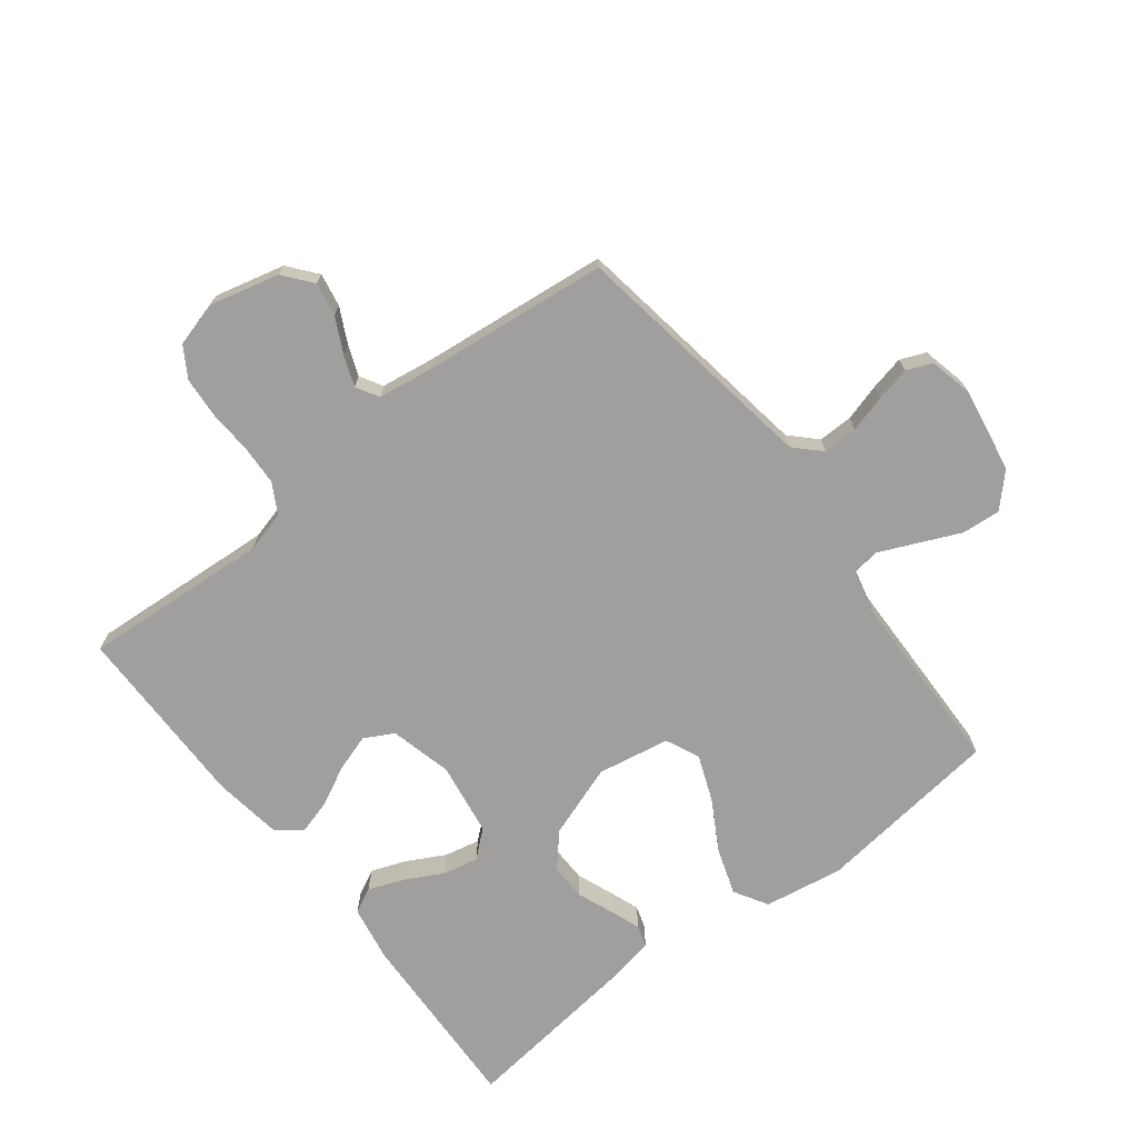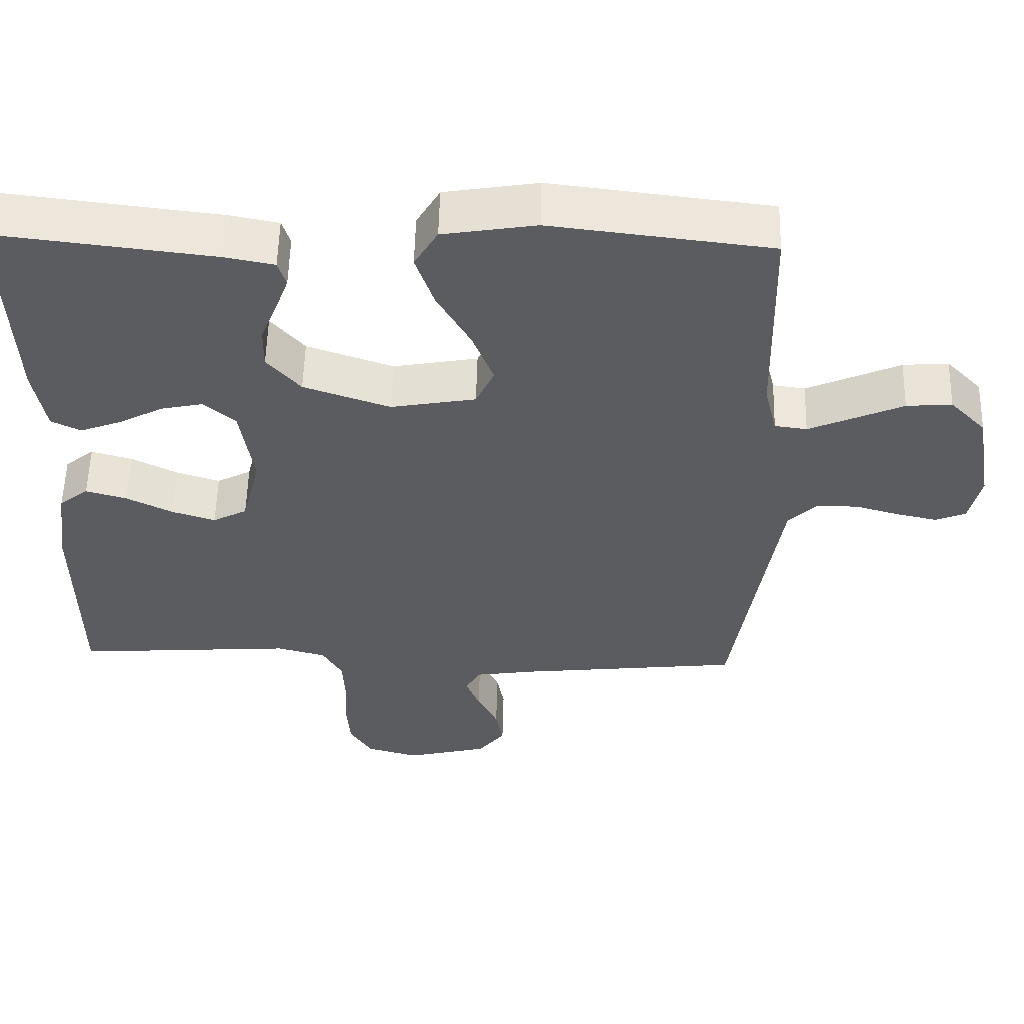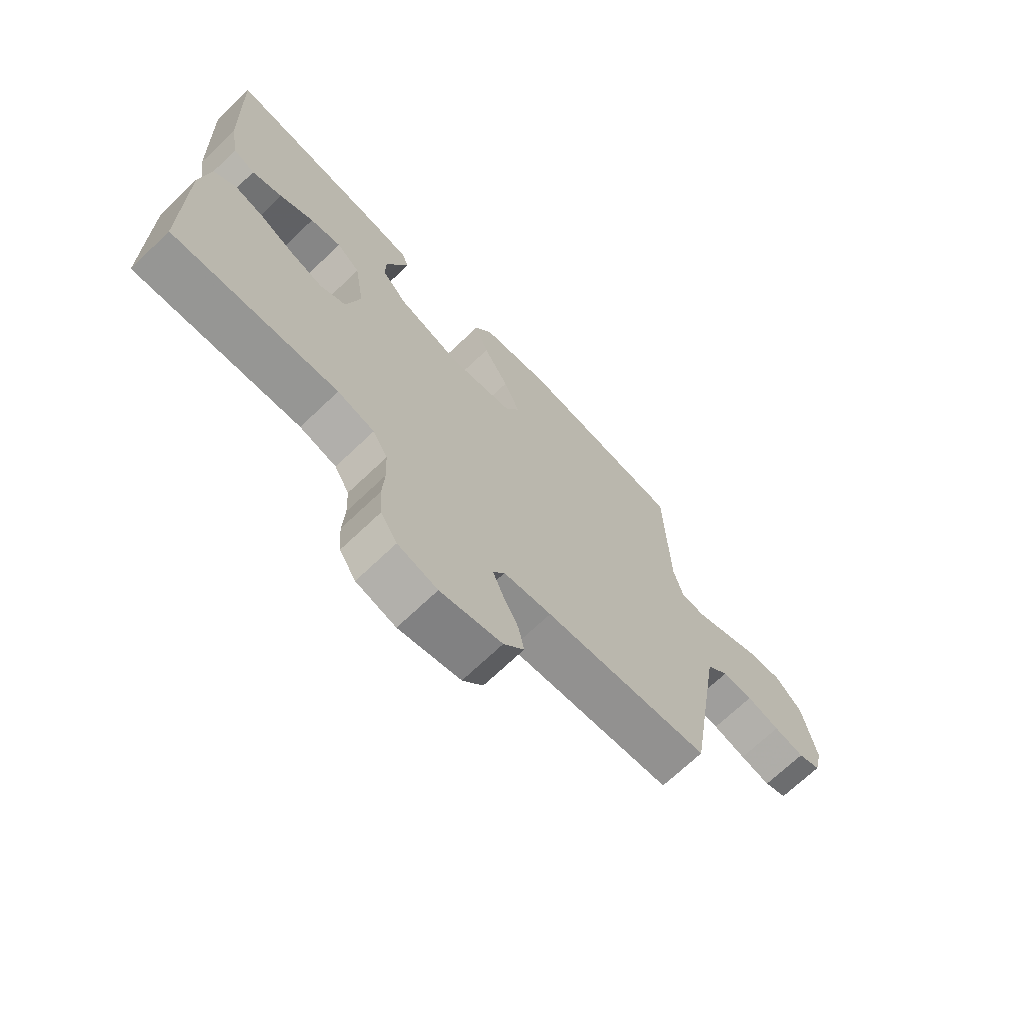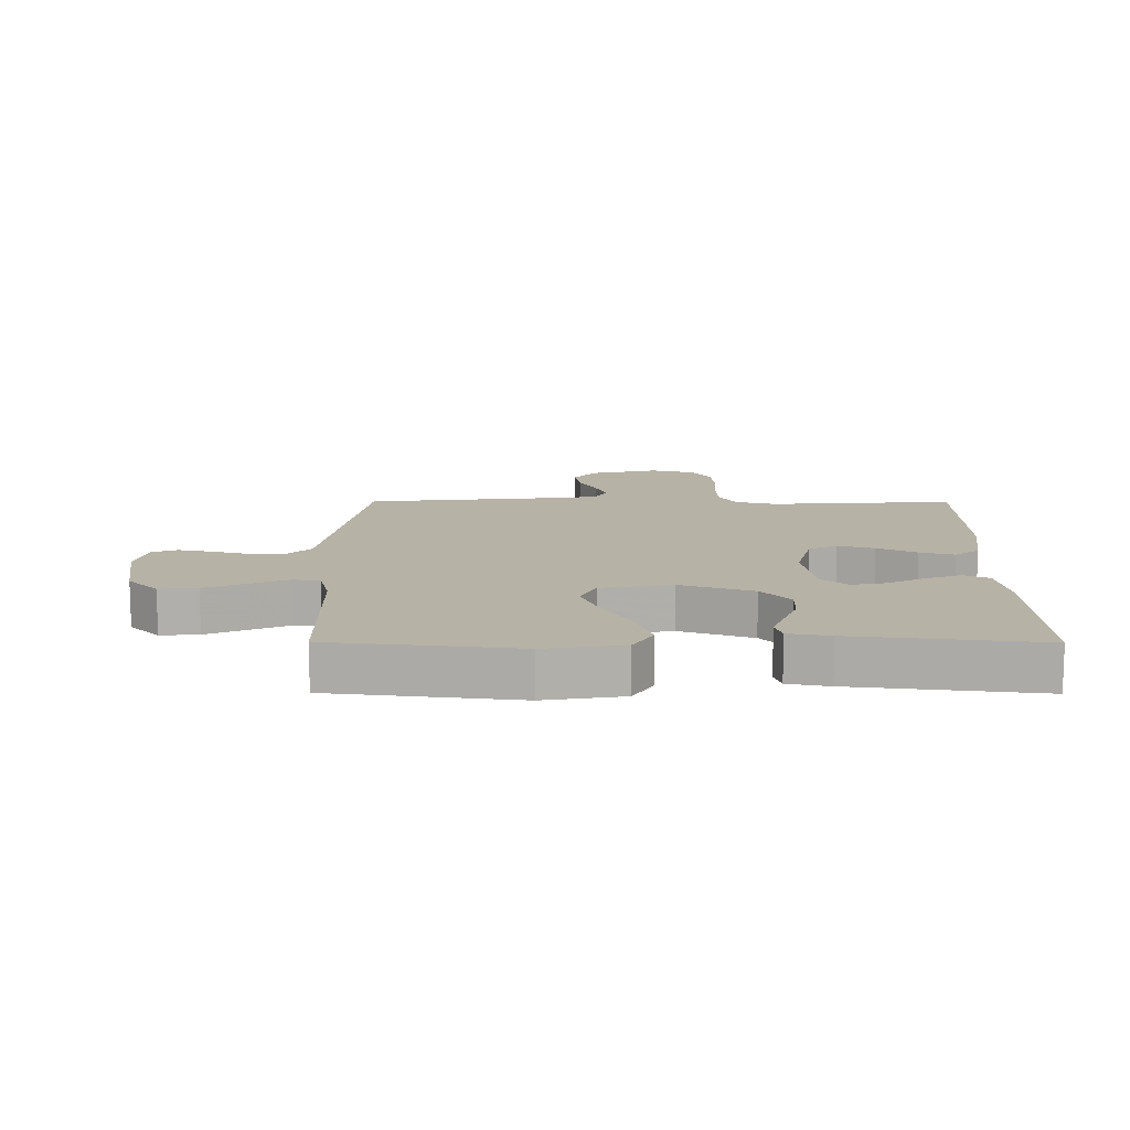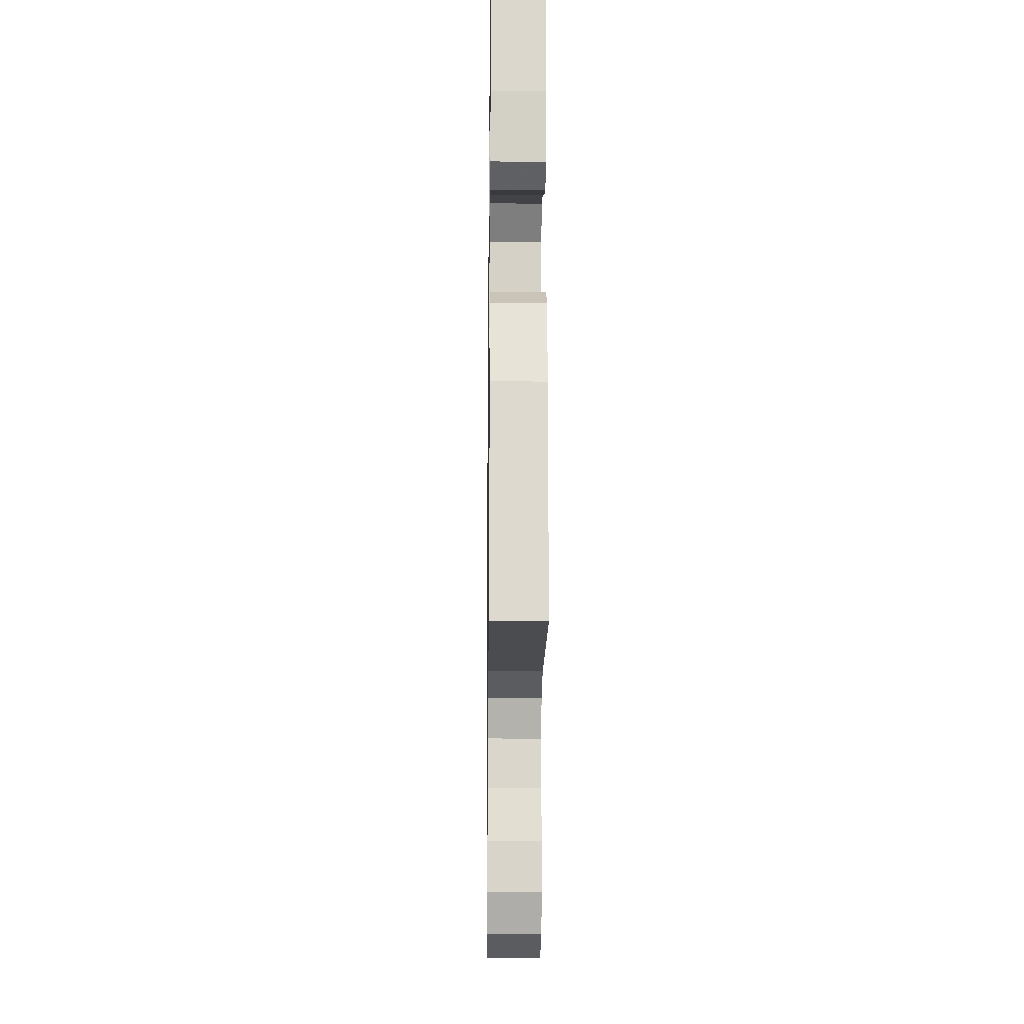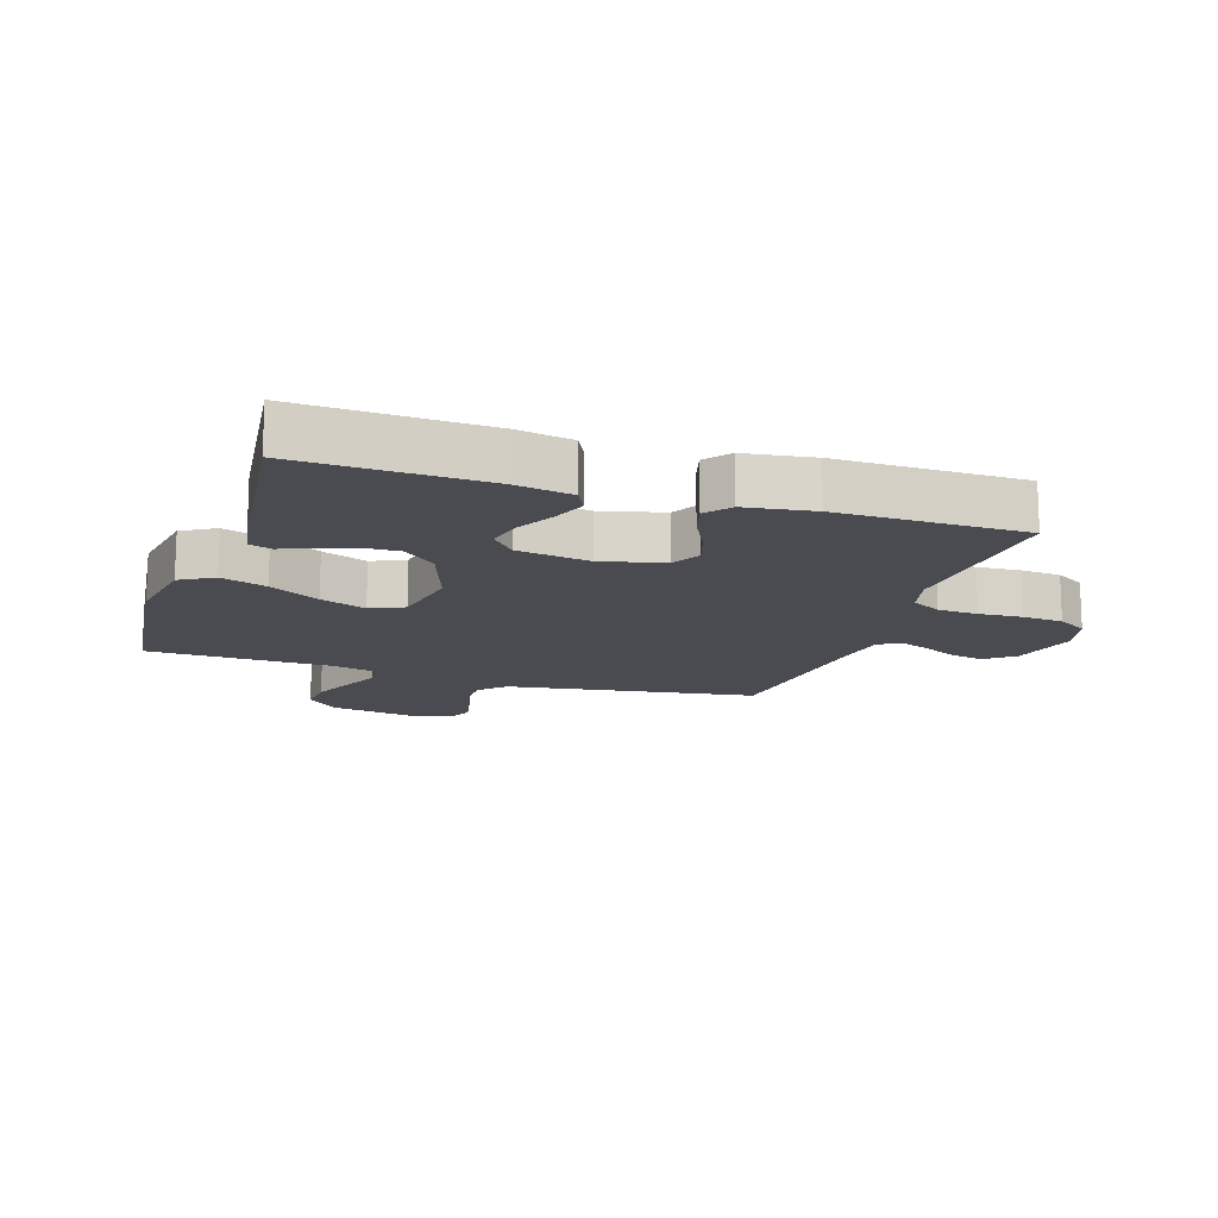
<metadata>
{"format":"obj","ext":"obj","renderer":"f3d","projection":"perspective","resolution":1024,"background":"white","views":[{"elev":-71.4,"azim":-142.2,"up":"+Y"},{"elev":55.4,"azim":-178.6,"up":"+Z"},{"elev":-70.3,"azim":133.6,"up":"+Z"},{"elev":12.3,"azim":0.3,"up":"+Y"},{"elev":-18.8,"azim":89.3,"up":"+Z"},{"elev":-14.6,"azim":71.8,"up":"+Y"}]}
</metadata>
<code>
v -0.5 0.07 -0.5
v -0.546 0.07 -0.2
v -0.562 0.07 -0.097
v -0.602 0.07 -0.057
v -0.658 0.07 -0.058
v -0.718 0.07 -0.075
v -0.773 0.07 -0.087
v -0.814 0.07 -0.07
v -0.83 0.07 0
v -0.807 0.07 0.136
v -0.758 0.07 0.187
v -0.696 0.07 0.182
v -0.629 0.07 0.152
v -0.568 0.07 0.125
v -0.524 0.07 0.131
v -0.507 0.07 0.2
v -0.5 0.07 0.5
v -0.2 0.07 0.536
v -0.073 0.07 0.515
v -0.041 0.07 0.461
v -0.066 0.07 0.387
v -0.112 0.07 0.306
v -0.141 0.07 0.232
v -0.116 0.07 0.178
v 0 0.07 0.157
v 0.118 0.07 0.198
v 0.164 0.07 0.251
v 0.163 0.07 0.309
v 0.14 0.07 0.367
v 0.122 0.07 0.416
v 0.133 0.07 0.451
v 0.2 0.07 0.464
v 0.5 0.07 0.5
v 0.488 0.07 0.2
v 0.472 0.07 0.109
v 0.432 0.07 0.089
v 0.376 0.07 0.11
v 0.314 0.07 0.143
v 0.257 0.07 0.155
v 0.214 0.07 0.118
v 0.196 0.07 0
v 0.221 0.07 -0.1
v 0.268 0.07 -0.125
v 0.327 0.07 -0.106
v 0.39 0.07 -0.074
v 0.446 0.07 -0.058
v 0.486 0.07 -0.09
v 0.502 0.07 -0.2
v 0.5 0.07 -0.5
v 0.2 0.07 -0.479
v 0.133 0.07 -0.497
v 0.106 0.07 -0.545
v 0.103 0.07 -0.61
v 0.107 0.07 -0.681
v 0.102 0.07 -0.746
v 0.072 0.07 -0.795
v 0 0.07 -0.815
v -0.112 0.07 -0.787
v -0.149 0.07 -0.741
v -0.139 0.07 -0.687
v -0.111 0.07 -0.631
v -0.092 0.07 -0.582
v -0.113 0.07 -0.546
v -0.2 0.07 -0.533
v -0.5 0 -0.5
v -0.546 0 -0.2
v -0.562 0 -0.097
v -0.602 0 -0.057
v -0.658 0 -0.058
v -0.718 0 -0.075
v -0.773 0 -0.087
v -0.814 0 -0.07
v -0.83 0 0
v -0.807 0 0.136
v -0.758 0 0.187
v -0.696 0 0.182
v -0.629 0 0.152
v -0.568 0 0.125
v -0.524 0 0.131
v -0.507 0 0.2
v -0.5 0 0.5
v -0.2 0 0.536
v -0.073 0 0.515
v -0.041 0 0.461
v -0.066 0 0.387
v -0.112 0 0.306
v -0.141 0 0.232
v -0.116 0 0.178
v 0 0 0.157
v 0.118 0 0.198
v 0.164 0 0.251
v 0.163 0 0.309
v 0.14 0 0.367
v 0.122 0 0.416
v 0.133 0 0.451
v 0.2 0 0.464
v 0.5 0 0.5
v 0.488 0 0.2
v 0.472 0 0.109
v 0.432 0 0.089
v 0.376 0 0.11
v 0.314 0 0.143
v 0.257 0 0.155
v 0.214 0 0.118
v 0.196 0 0
v 0.221 0 -0.1
v 0.268 0 -0.125
v 0.327 0 -0.106
v 0.39 0 -0.074
v 0.446 0 -0.058
v 0.486 0 -0.09
v 0.502 0 -0.2
v 0.5 0 -0.5
v 0.2 0 -0.479
v 0.133 0 -0.497
v 0.106 0 -0.545
v 0.103 0 -0.61
v 0.107 0 -0.681
v 0.102 0 -0.746
v 0.072 0 -0.795
v 0 0 -0.815
v -0.112 0 -0.787
v -0.149 0 -0.741
v -0.139 0 -0.687
v -0.111 0 -0.631
v -0.092 0 -0.582
v -0.113 0 -0.546
v -0.2 0 -0.533
f 58 59 60 61
f 58 61 62
f 57 58 62
f 56 57 62
f 53 54 55 56
f 52 53 56 62
f 51 52 62 63
f 47 48 49 50
f 44 45 46 47
f 43 44 47 50
f 42 43 50 51
f 35 36 37 38
f 33 34 35 38
f 33 38 39
f 32 33 39 40
f 28 29 30 31
f 28 31 32 40
f 19 20 21 22
f 19 22 23
f 16 17 18 19
f 15 16 19 23
f 10 11 12 13
f 10 13 14
f 9 10 14
f 8 9 14 15
f 5 6 7 8
f 64 1 2
f 64 2 3
f 63 64 3
f 41 42 51 63
f 41 63 3 4
f 27 28 40 41
f 26 27 41
f 25 26 41 4
f 24 25 4 5
f 15 23 24
f 5 8 15 24
f 125 124 123 122
f 126 125 122
f 126 122 121
f 126 121 120
f 120 119 118 117
f 126 120 117 116
f 127 126 116 115
f 114 113 112 111
f 111 110 109 108
f 114 111 108 107
f 115 114 107 106
f 102 101 100 99
f 102 99 98 97
f 103 102 97
f 104 103 97 96
f 95 94 93 92
f 104 96 95 92
f 86 85 84 83
f 87 86 83
f 83 82 81 80
f 87 83 80 79
f 77 76 75 74
f 78 77 74
f 78 74 73
f 79 78 73 72
f 72 71 70 69
f 66 65 128
f 67 66 128
f 67 128 127
f 127 115 106 105
f 68 67 127 105
f 105 104 92 91
f 105 91 90
f 68 105 90 89
f 69 68 89 88
f 88 87 79
f 88 79 72 69
f 1 65 66 2
f 2 66 67 3
f 3 67 68 4
f 4 68 69 5
f 5 69 70 6
f 6 70 71 7
f 7 71 72 8
f 8 72 73 9
f 9 73 74 10
f 10 74 75 11
f 11 75 76 12
f 12 76 77 13
f 13 77 78 14
f 14 78 79 15
f 15 79 80 16
f 16 80 81 17
f 17 81 82 18
f 18 82 83 19
f 19 83 84 20
f 20 84 85 21
f 21 85 86 22
f 22 86 87 23
f 23 87 88 24
f 24 88 89 25
f 25 89 90 26
f 26 90 91 27
f 27 91 92 28
f 28 92 93 29
f 29 93 94 30
f 30 94 95 31
f 31 95 96 32
f 32 96 97 33
f 33 97 98 34
f 34 98 99 35
f 35 99 100 36
f 36 100 101 37
f 37 101 102 38
f 38 102 103 39
f 39 103 104 40
f 40 104 105 41
f 41 105 106 42
f 42 106 107 43
f 43 107 108 44
f 44 108 109 45
f 45 109 110 46
f 46 110 111 47
f 47 111 112 48
f 48 112 113 49
f 49 113 114 50
f 50 114 115 51
f 51 115 116 52
f 52 116 117 53
f 53 117 118 54
f 54 118 119 55
f 55 119 120 56
f 56 120 121 57
f 57 121 122 58
f 58 122 123 59
f 59 123 124 60
f 60 124 125 61
f 61 125 126 62
f 62 126 127 63
f 63 127 128 64
f 64 128 65 1

</code>
